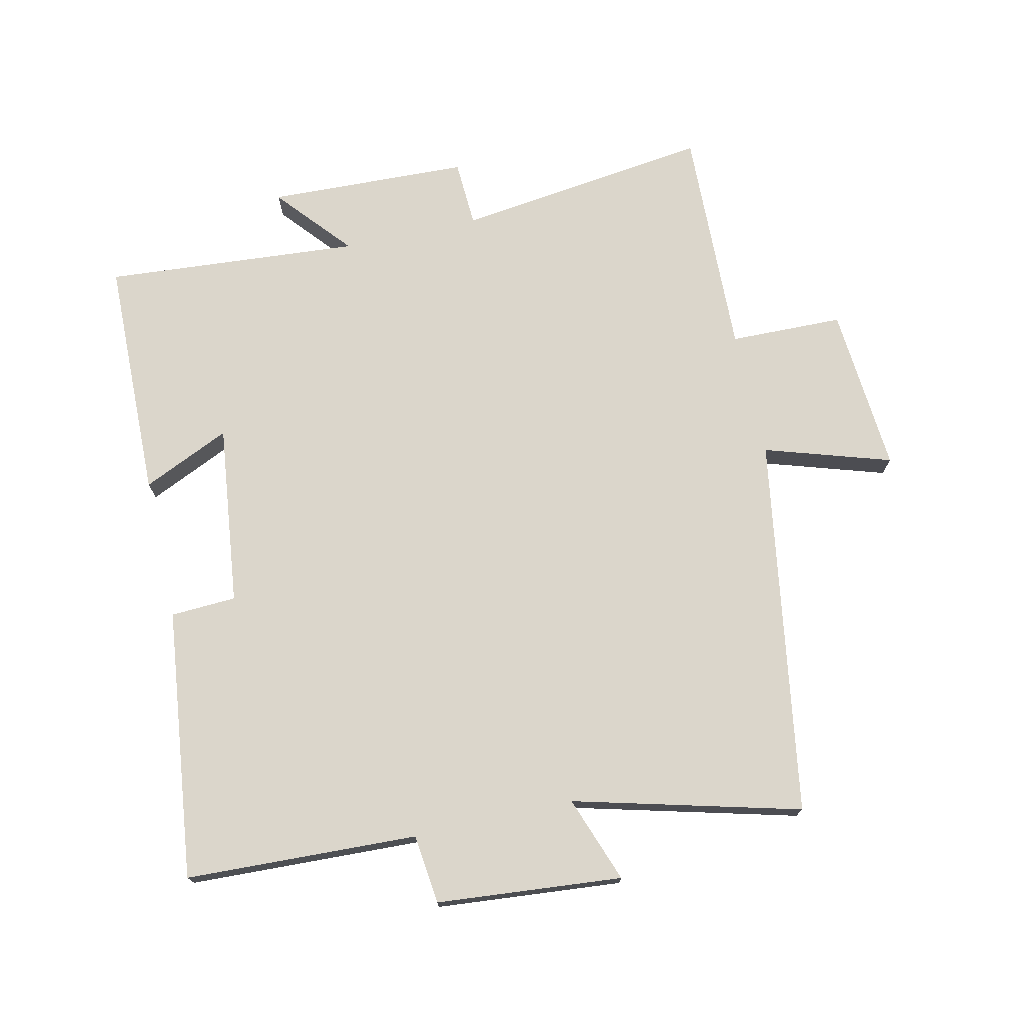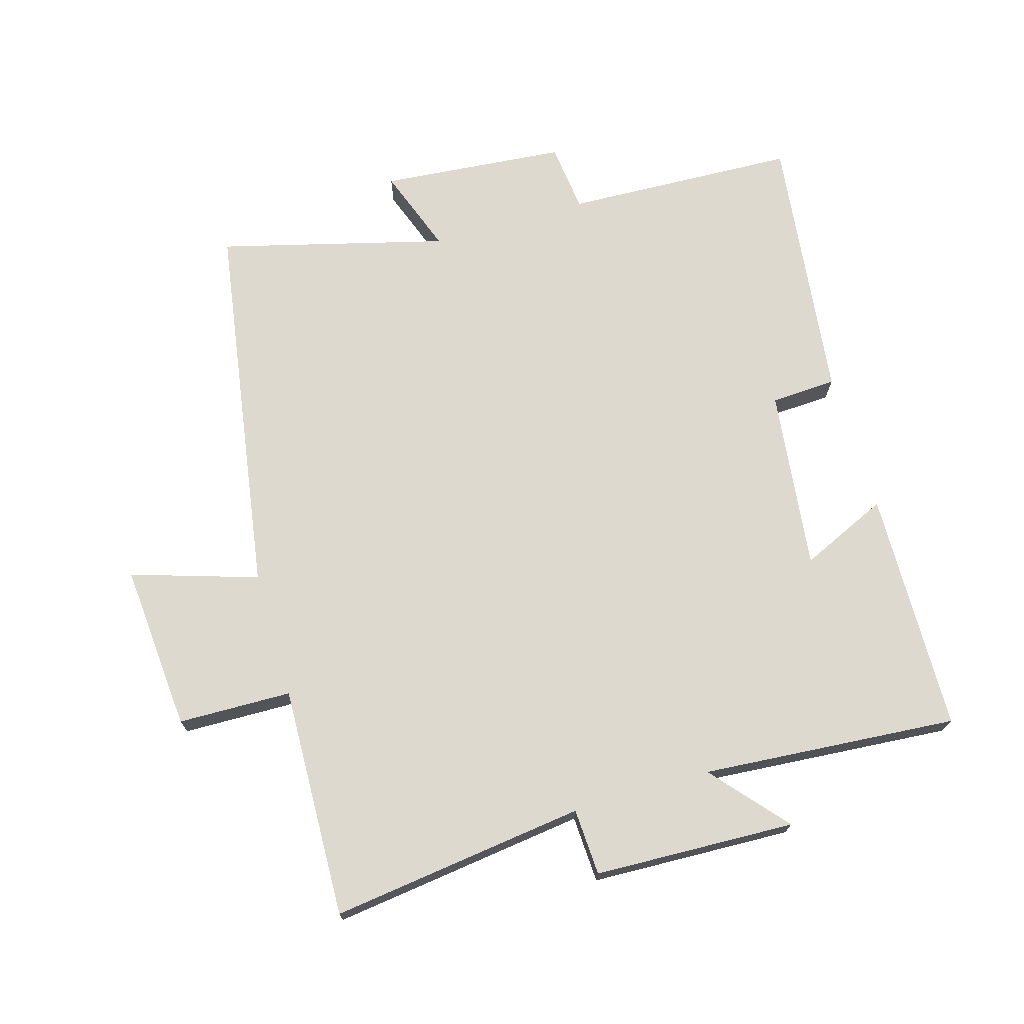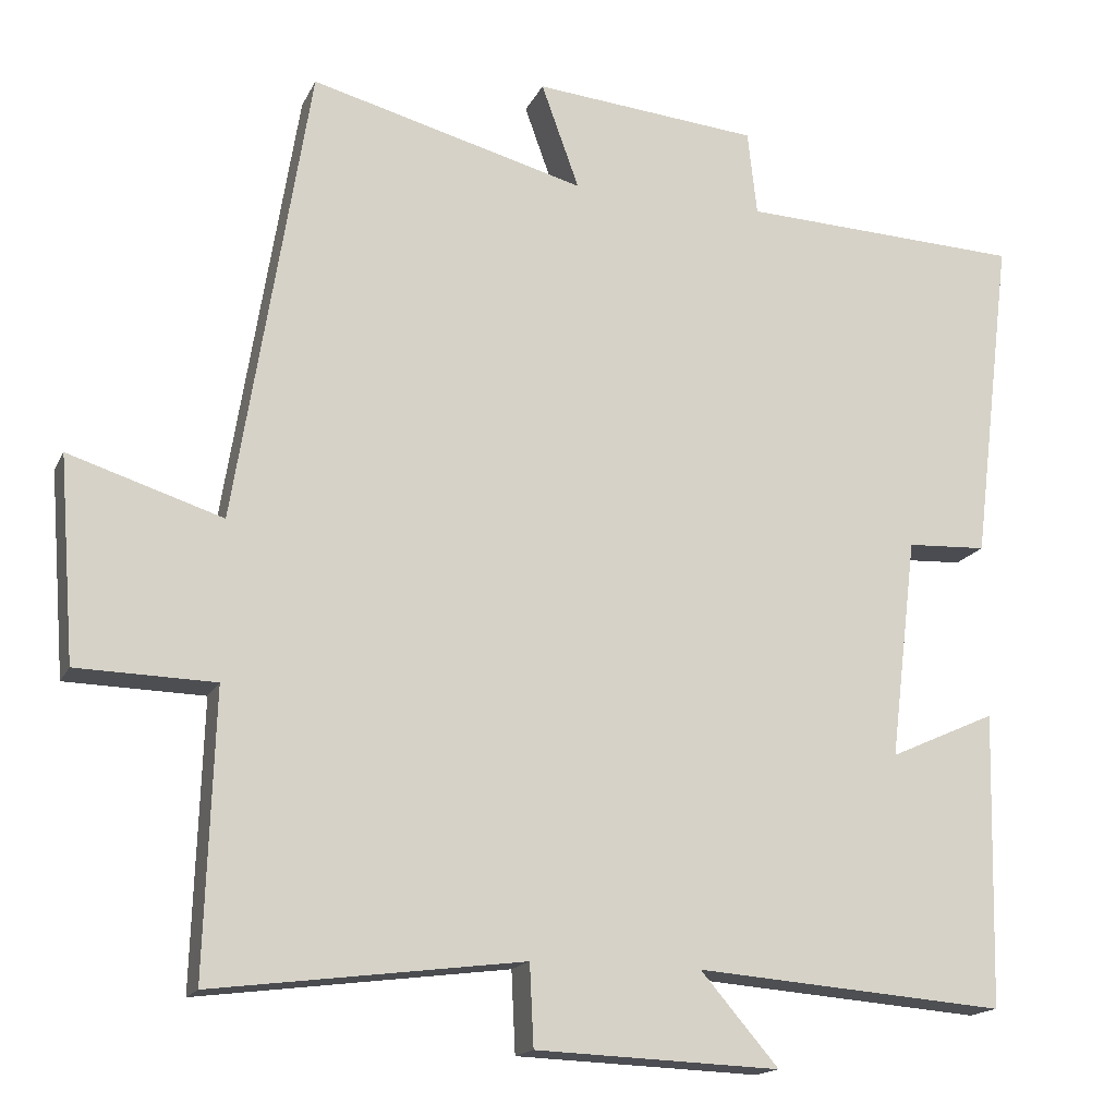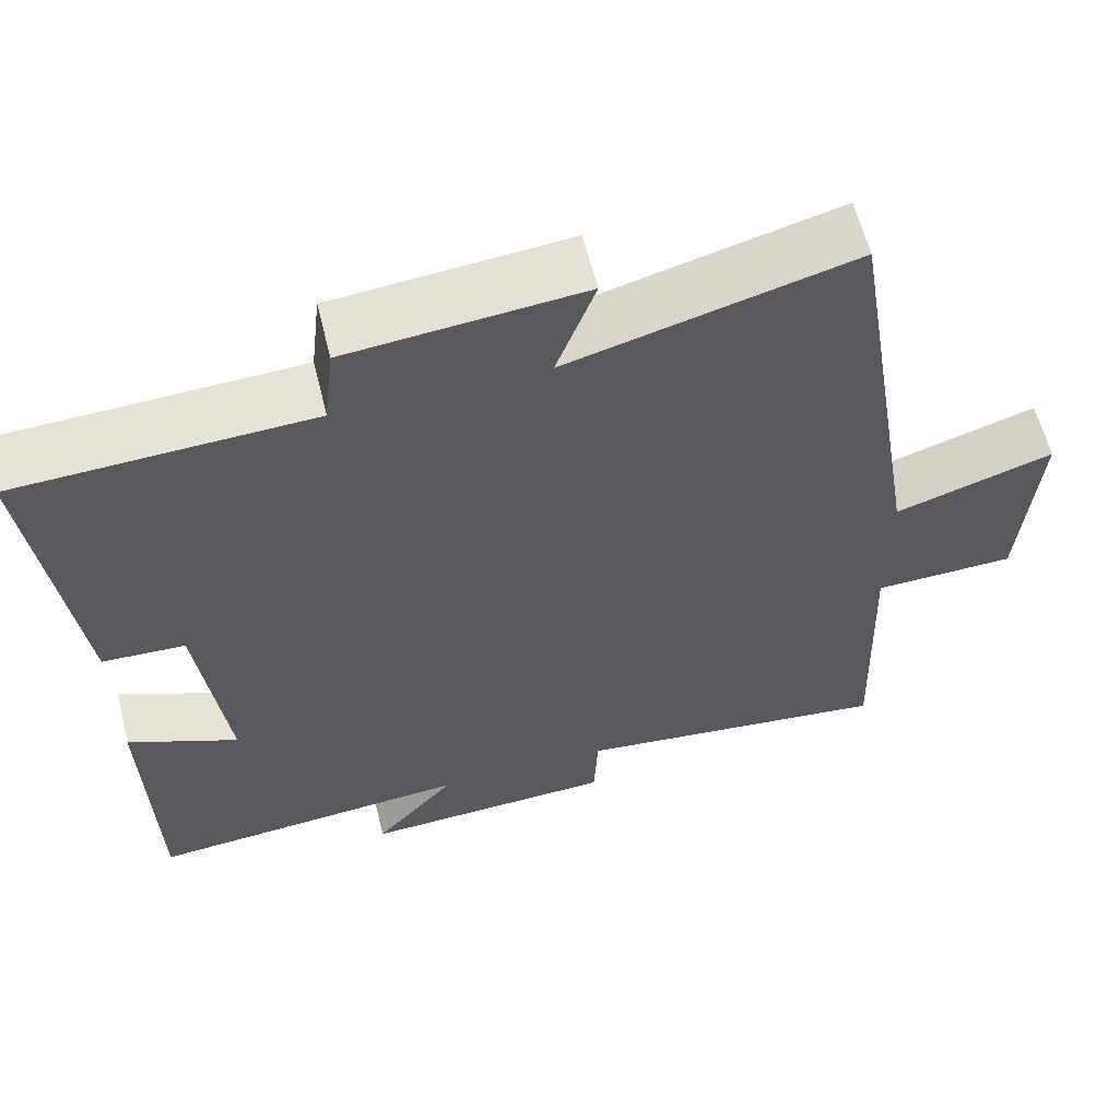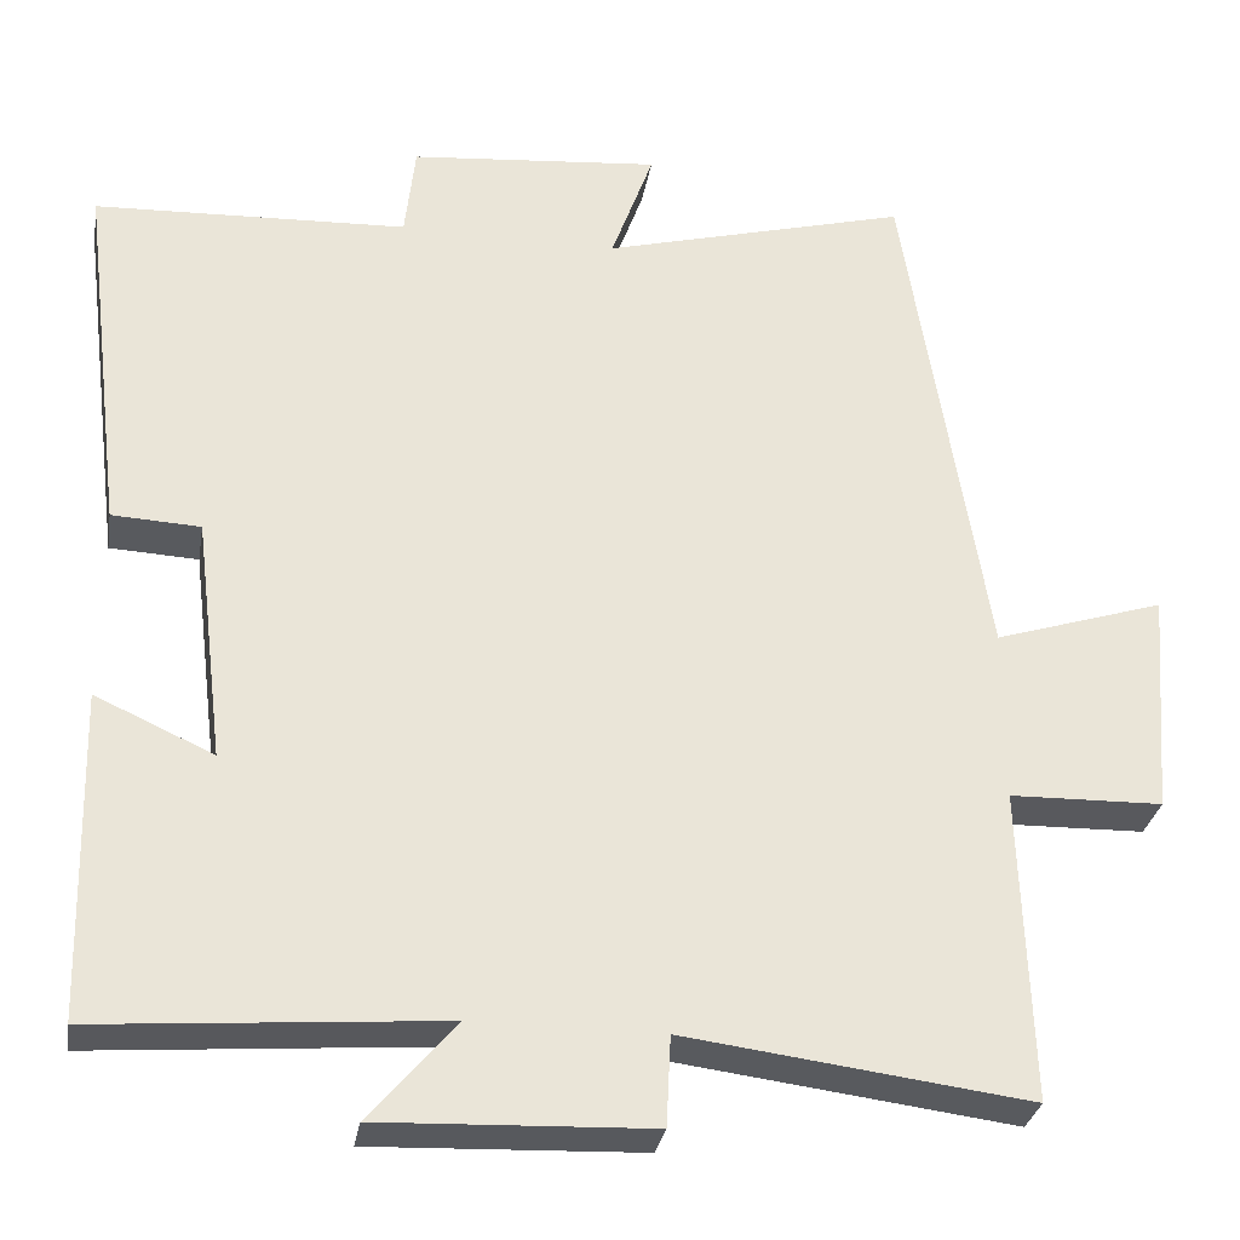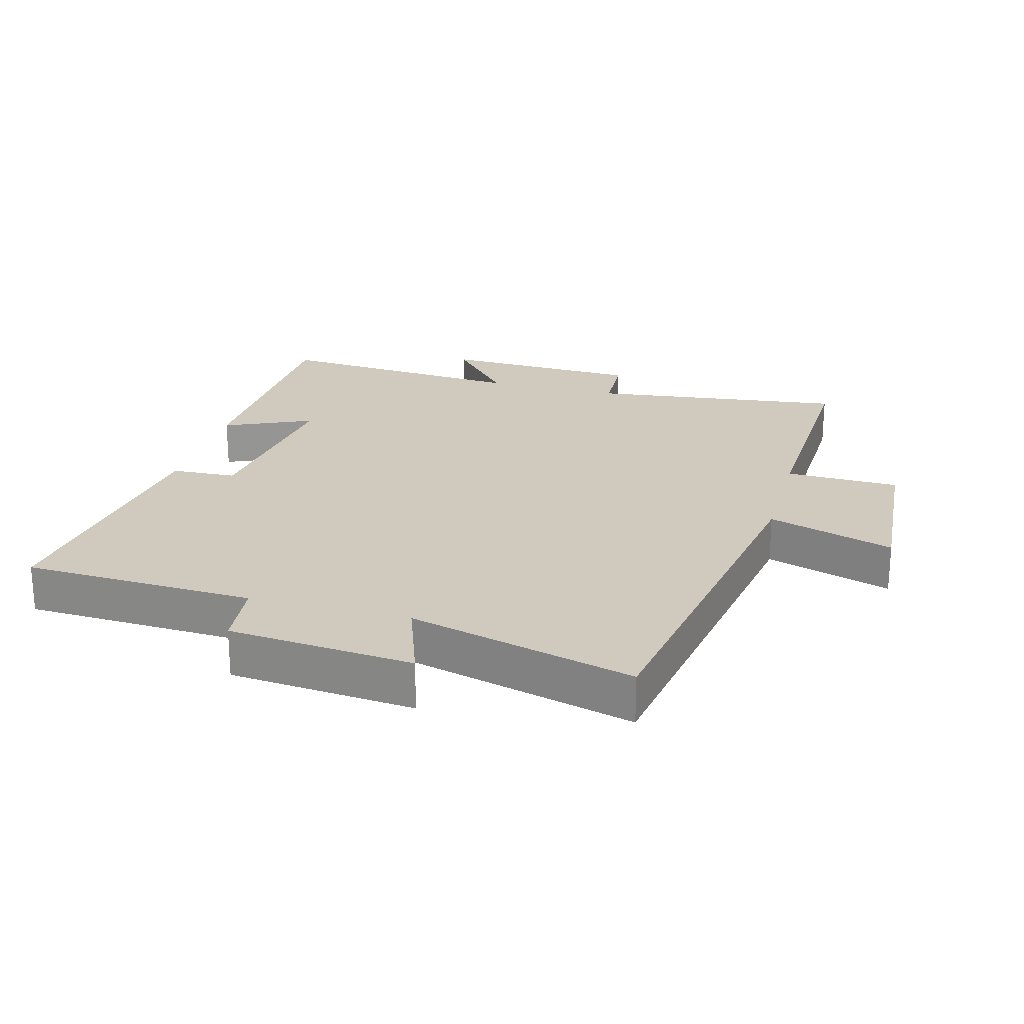
<metadata>
{"format":"obj","ext":"obj","renderer":"f3d","projection":"perspective","resolution":1024,"background":"white","views":[{"elev":73.6,"azim":-12.7,"up":"+Y"},{"elev":71.5,"azim":163.6,"up":"+Y"},{"elev":-16.5,"azim":161.2,"up":"+Z"},{"elev":60.8,"azim":-14.0,"up":"+Z"},{"elev":-30.2,"azim":-9.5,"up":"+Z"},{"elev":23.1,"azim":15.3,"up":"+Y"}]}
</metadata>
<code>
v -0.551 0.07 0.485
v -0.193 0.07 0.5
v -0.181 0.07 0.607
v 0.105 0.07 0.633
v 0.057 0.07 0.5
v 0.406 0.07 0.592
v 0.5 0.07 0.007
v 0.695 0.07 0.069
v 0.675 0.07 -0.189
v 0.5 0.07 -0.193
v 0.512 0.07 -0.55
v 0.119 0.07 -0.5
v 0.114 0.07 -0.603
v -0.196 0.07 -0.615
v -0.097 0.07 -0.5
v -0.491 0.07 -0.531
v -0.5 0.07 -0.157
v -0.365 0.07 -0.218
v -0.399 0.07 0.062
v -0.5 0.07 0.067
v -0.551 0 0.485
v -0.193 0 0.5
v -0.181 0 0.607
v 0.105 0 0.633
v 0.057 0 0.5
v 0.406 0 0.592
v 0.5 0 0.007
v 0.695 0 0.069
v 0.675 0 -0.189
v 0.5 0 -0.193
v 0.512 0 -0.55
v 0.119 0 -0.5
v 0.114 0 -0.603
v -0.196 0 -0.615
v -0.097 0 -0.5
v -0.491 0 -0.531
v -0.5 0 -0.157
v -0.365 0 -0.218
v -0.399 0 0.062
v -0.5 0 0.067
f 19 20 1 2
f 18 19 2
f 15 16 17 18
f 15 18 2
f 12 13 14 15
f 12 15 2 3
f 10 11 12 3
f 7 8 9 10
f 5 6 7 10
f 5 10 3
f 3 4 5
f 22 21 40 39
f 22 39 38
f 38 37 36 35
f 22 38 35
f 35 34 33 32
f 23 22 35 32
f 23 32 31 30
f 30 29 28 27
f 30 27 26 25
f 23 30 25
f 25 24 23
f 1 21 22 2
f 2 22 23 3
f 3 23 24 4
f 4 24 25 5
f 5 25 26 6
f 6 26 27 7
f 7 27 28 8
f 8 28 29 9
f 9 29 30 10
f 10 30 31 11
f 11 31 32 12
f 12 32 33 13
f 13 33 34 14
f 14 34 35 15
f 15 35 36 16
f 16 36 37 17
f 17 37 38 18
f 18 38 39 19
f 19 39 40 20
f 20 40 21 1

</code>
